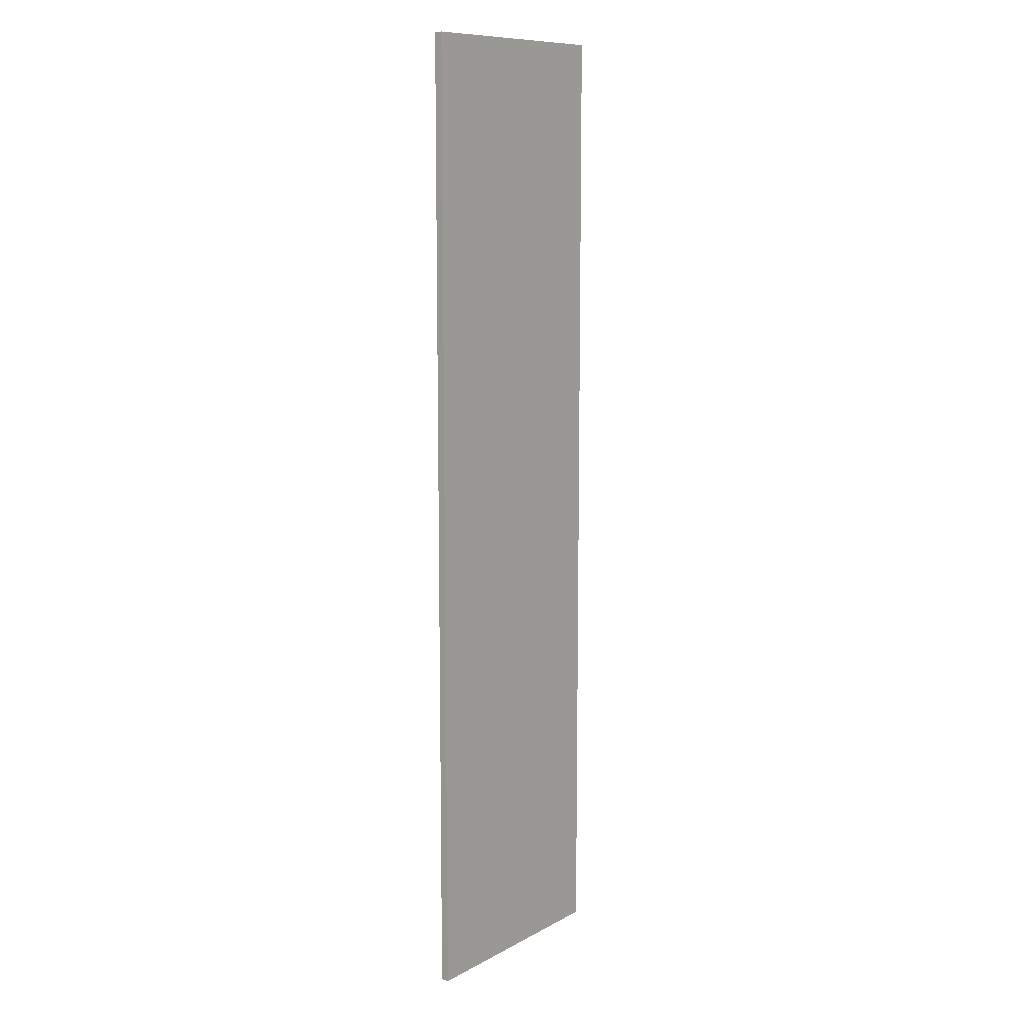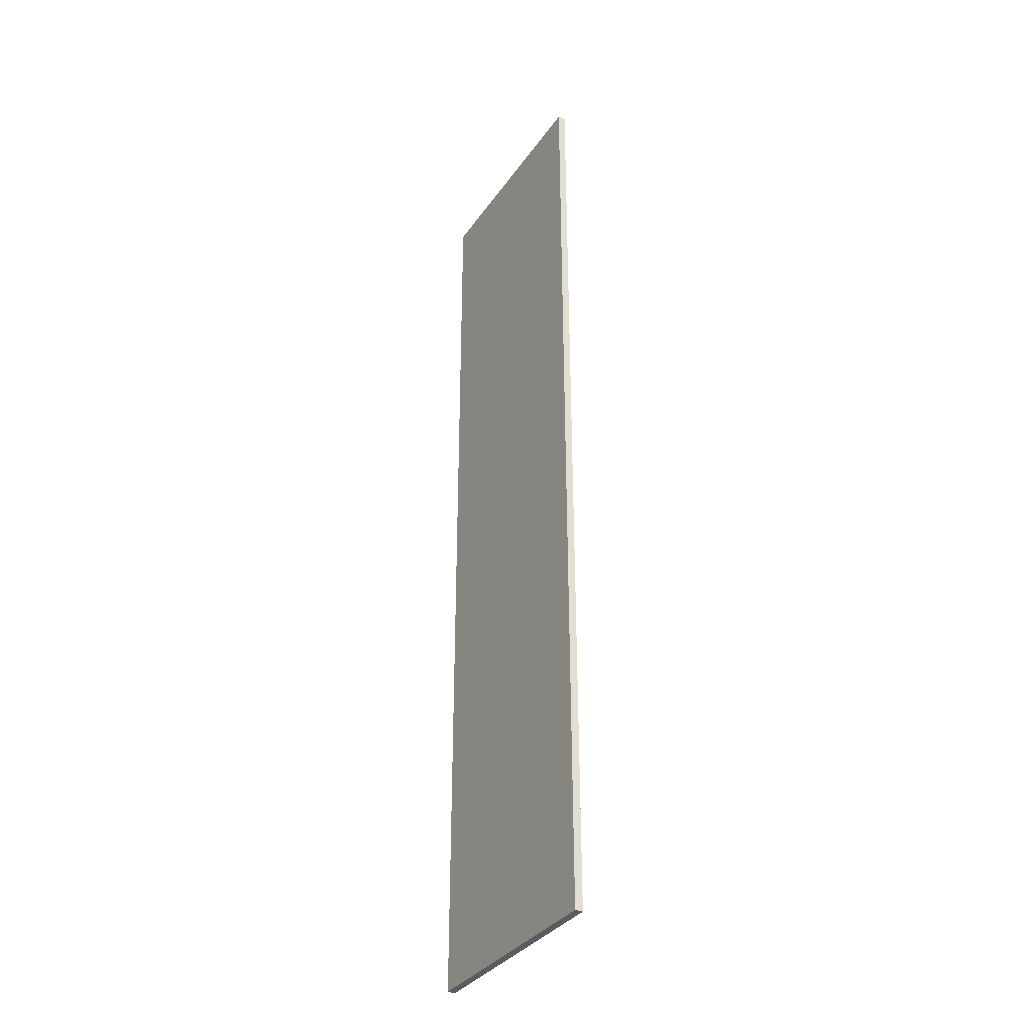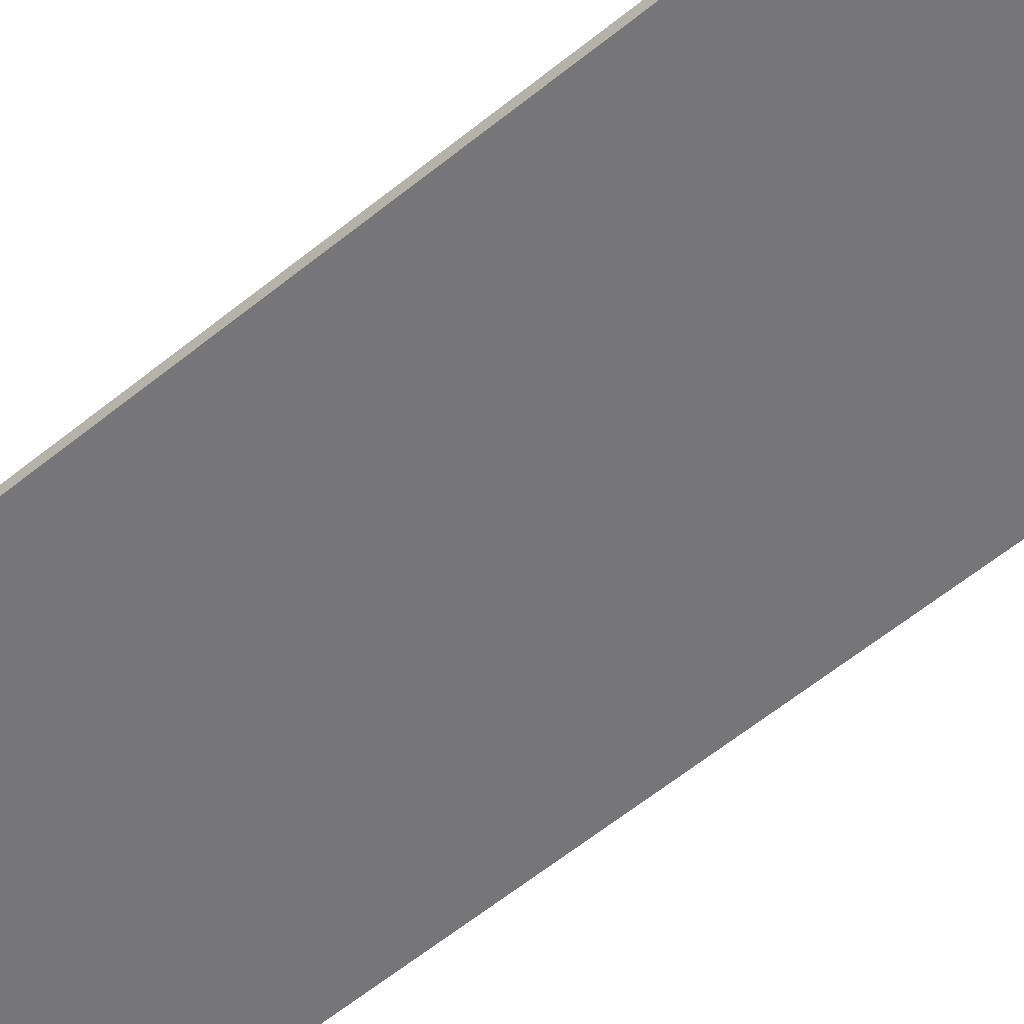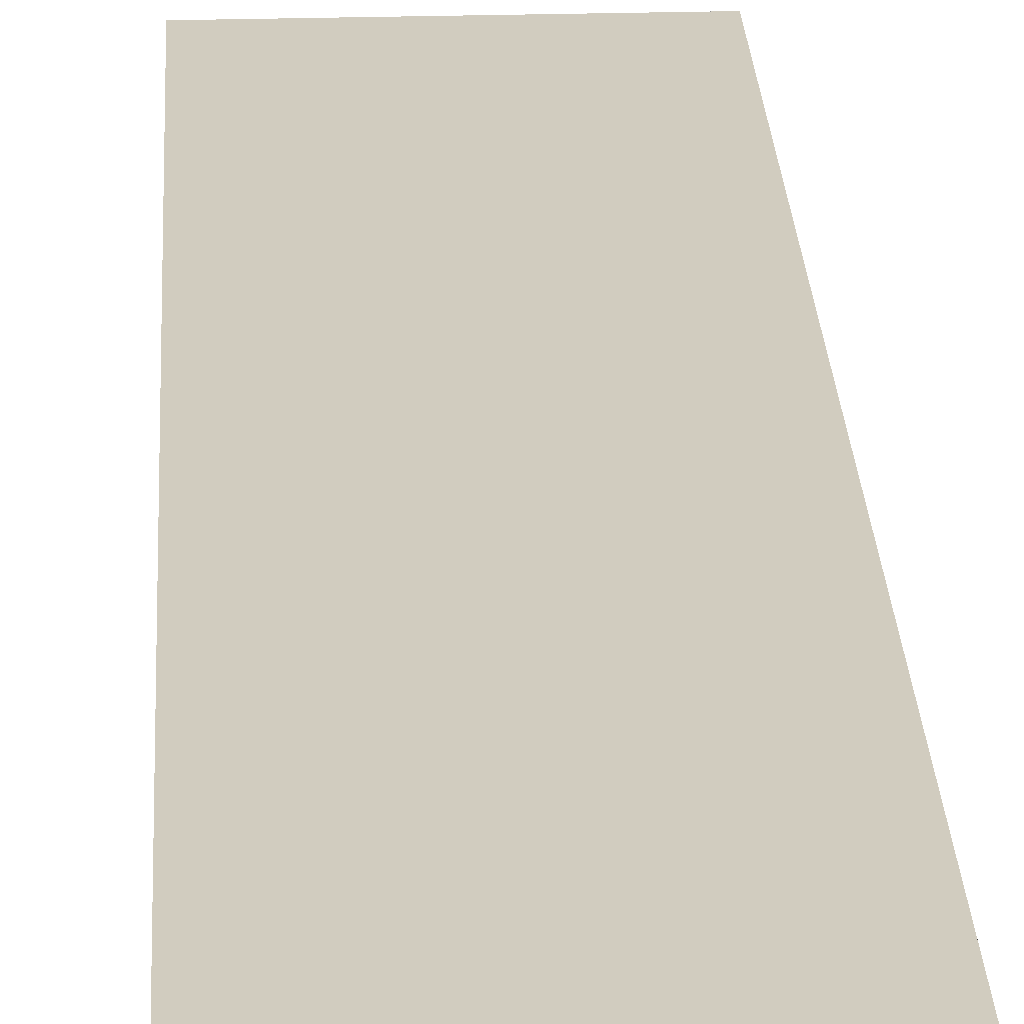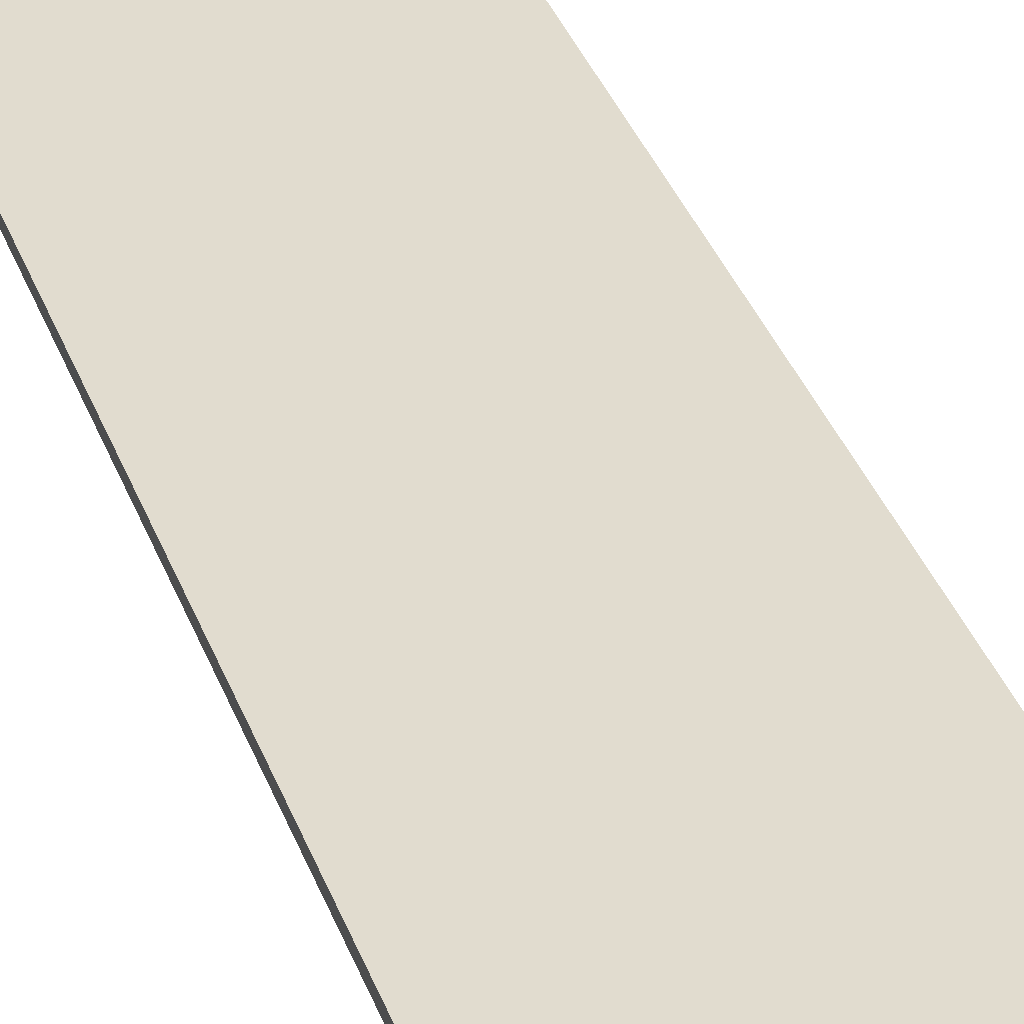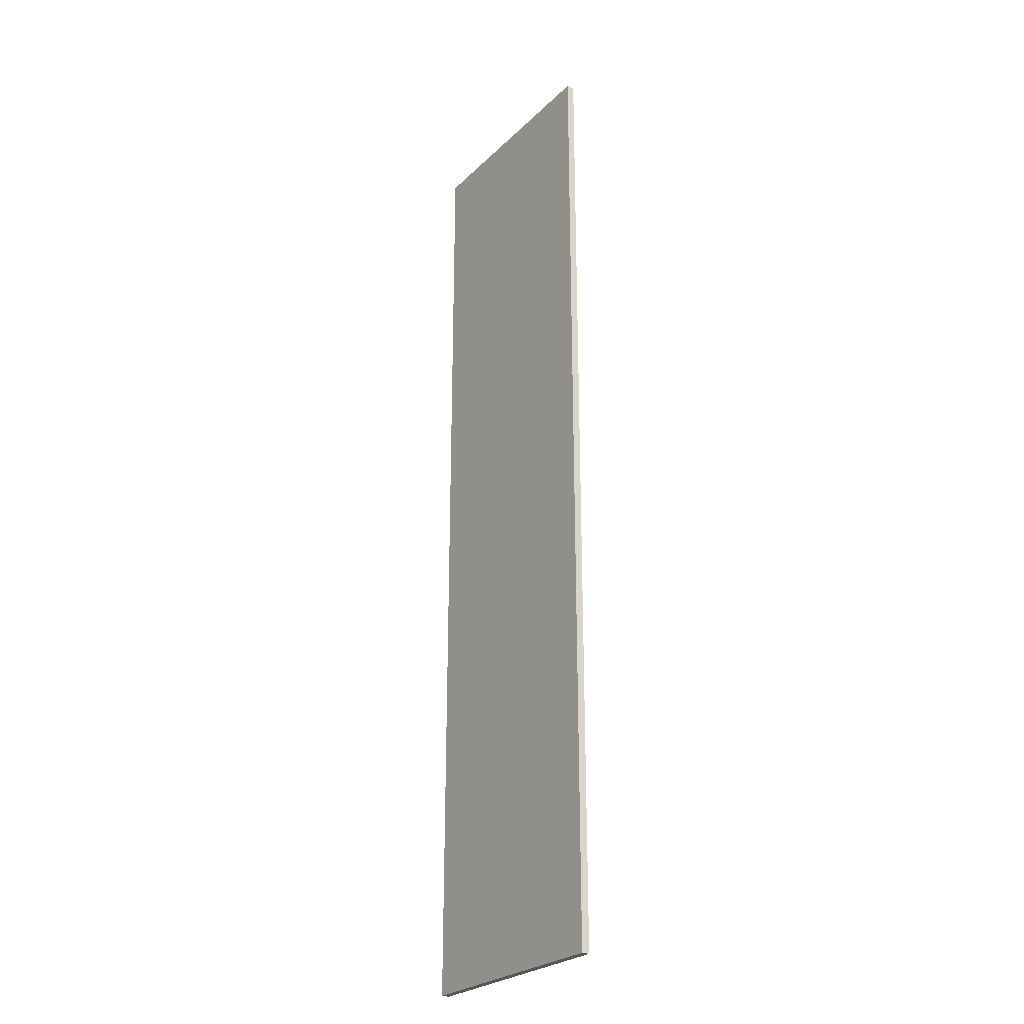
<metadata>
{"format":"obj","ext":"obj","renderer":"f3d","projection":"perspective","resolution":1024,"background":"white","views":[{"elev":10.4,"azim":127.4,"up":"+Z"},{"elev":-34.4,"azim":60.3,"up":"+Z"},{"elev":-56.9,"azim":-49.3,"up":"+Y"},{"elev":24.1,"azim":-2.8,"up":"+Y"},{"elev":34.5,"azim":161.9,"up":"+Y"},{"elev":-26.0,"azim":55.6,"up":"+Z"}]}
</metadata>
<code>
v -15 0 62.5
v -15 0 -62.5
v -15 1 62.5
v -15 1 -62.5
v 15 0 62.5
v 15 0 -62.5
v 15 1 62.5
v 15 1 -62.5
v -15 0 62.5
v -15 1 62.5
v 15 0 62.5
v 15 1 62.5
v -15 0 -62.5
v -15 1 -62.5
v 15 0 -62.5
v 15 1 -62.5
v -15 0 62.5
v 15 0 62.5
v -2 0 8.5
v 2 0 8.5
v -4 0 -0.5
v -2 0 -0.5
v 2 0 -0.5
v 4 0 -0.5
v -4 0 -2.5
v -3 0 -2.5
v 3 0 -2.5
v 4 0 -2.5
v -3 0 -4.5
v -2 0 -4.5
v 2 0 -4.5
v 3 0 -4.5
v -2 0 -6.5
v -1 0 -6.5
v 1 0 -6.5
v 2 0 -6.5
v -1 0 -8.5
v 1 0 -8.5
v -15 0 -62.5
v 15 0 -62.5
v -15 1 62.5
v 15 1 62.5
v -2 1 8.5
v 2 1 8.5
v -4 1 -0.5
v -2 1 -0.5
v 2 1 -0.5
v 4 1 -0.5
v -4 1 -2.5
v -3 1 -2.5
v 3 1 -2.5
v 4 1 -2.5
v -3 1 -4.5
v -2 1 -4.5
v 2 1 -4.5
v 3 1 -4.5
v -2 1 -6.5
v -1 1 -6.5
v 1 1 -6.5
v 2 1 -6.5
v -1 1 -8.5
v 1 1 -8.5
v -15 1 -62.5
v 15 1 -62.5
f 3 2 1
f 4 2 3
f 5 6 7
f 7 6 8
f 11 10 9
f 12 10 11
f 13 14 15
f 15 14 16
f 19 18 17
f 20 18 19
f 21 19 17
f 22 20 19
f 22 19 21
f 23 18 20
f 23 20 22
f 24 18 23
f 25 22 21
f 25 21 17
f 25 24 23
f 25 23 22
f 26 24 25
f 27 24 26
f 28 18 24
f 28 24 27
f 29 27 26
f 29 26 25
f 30 27 29
f 31 27 30
f 32 28 27
f 32 27 31
f 33 31 30
f 33 30 29
f 34 31 33
f 35 31 34
f 36 32 31
f 36 31 35
f 37 35 34
f 37 34 33
f 38 36 35
f 38 35 37
f 39 25 17
f 39 29 25
f 39 38 37
f 39 37 33
f 39 33 29
f 40 18 28
f 40 38 39
f 40 36 38
f 40 32 36
f 40 28 32
f 41 42 43
f 43 42 44
f 41 43 45
f 43 44 46
f 45 43 46
f 44 42 47
f 46 44 47
f 47 42 48
f 45 46 49
f 41 45 49
f 47 48 49
f 46 47 49
f 49 48 50
f 50 48 51
f 48 42 52
f 51 48 52
f 50 51 53
f 49 50 53
f 53 51 54
f 54 51 55
f 51 52 56
f 55 51 56
f 54 55 57
f 53 54 57
f 57 55 58
f 58 55 59
f 55 56 60
f 59 55 60
f 58 59 61
f 57 58 61
f 59 60 62
f 61 59 62
f 41 49 63
f 49 53 63
f 61 62 63
f 57 61 63
f 53 57 63
f 52 42 64
f 63 62 64
f 62 60 64
f 60 56 64
f 56 52 64

</code>
